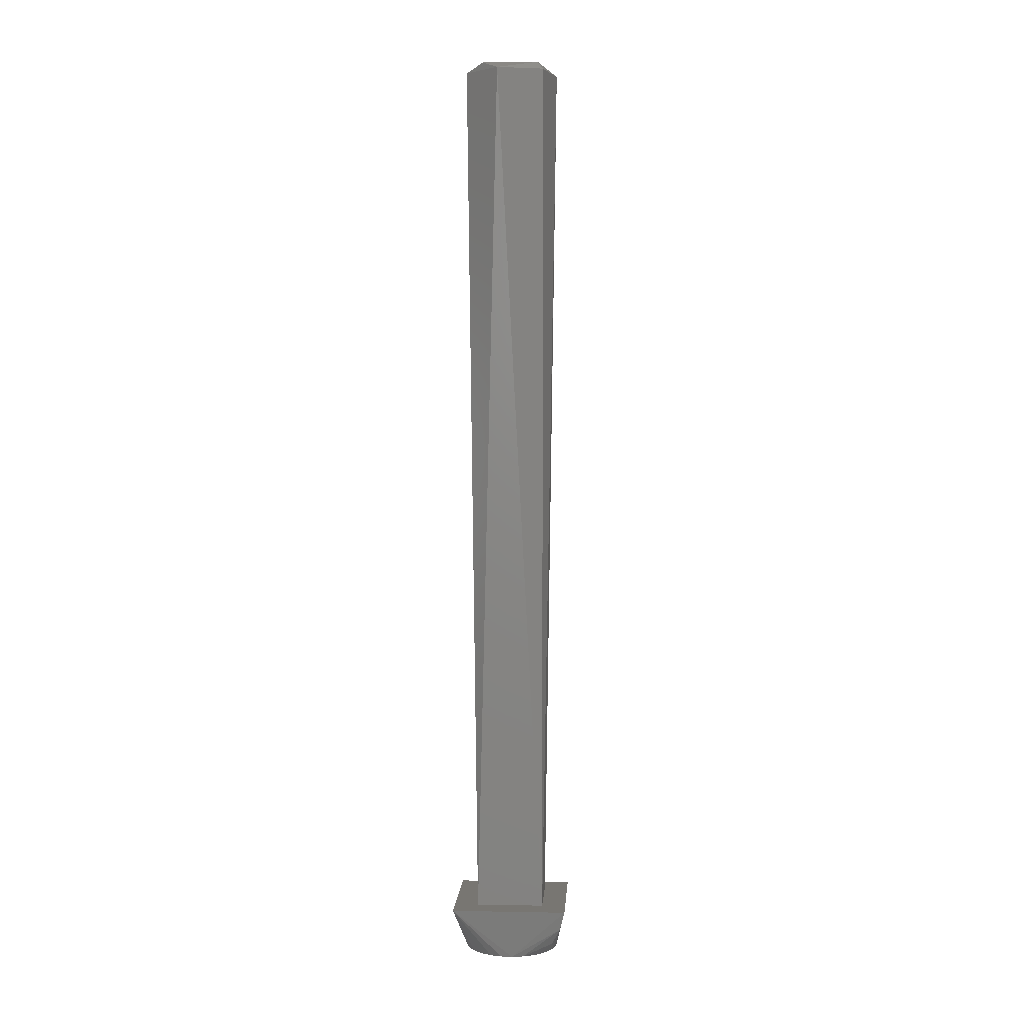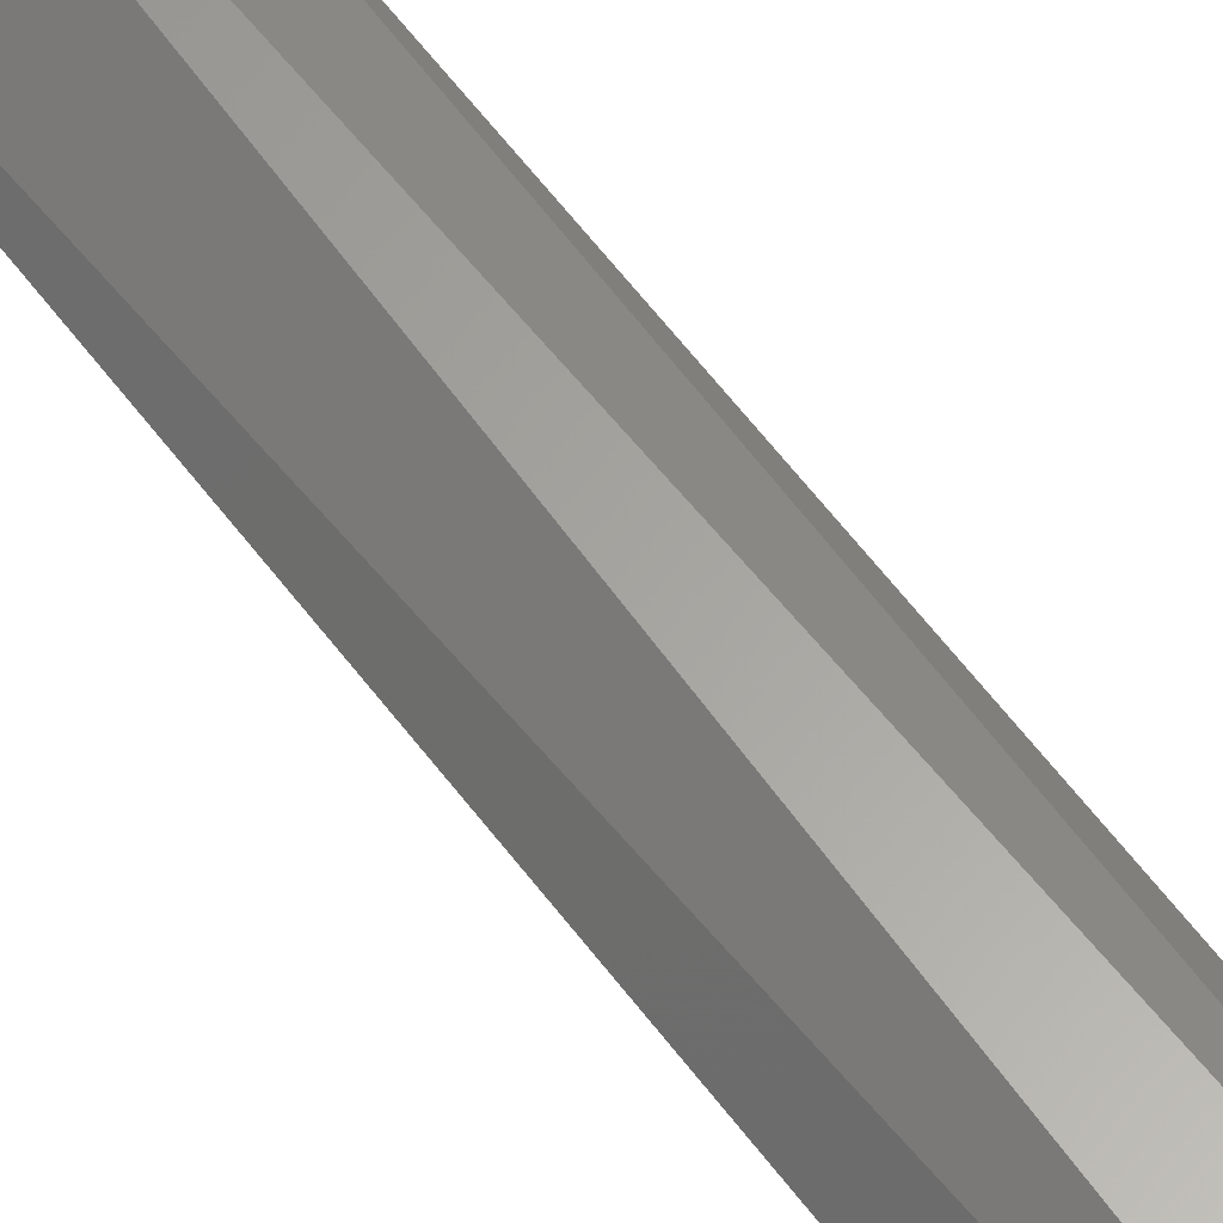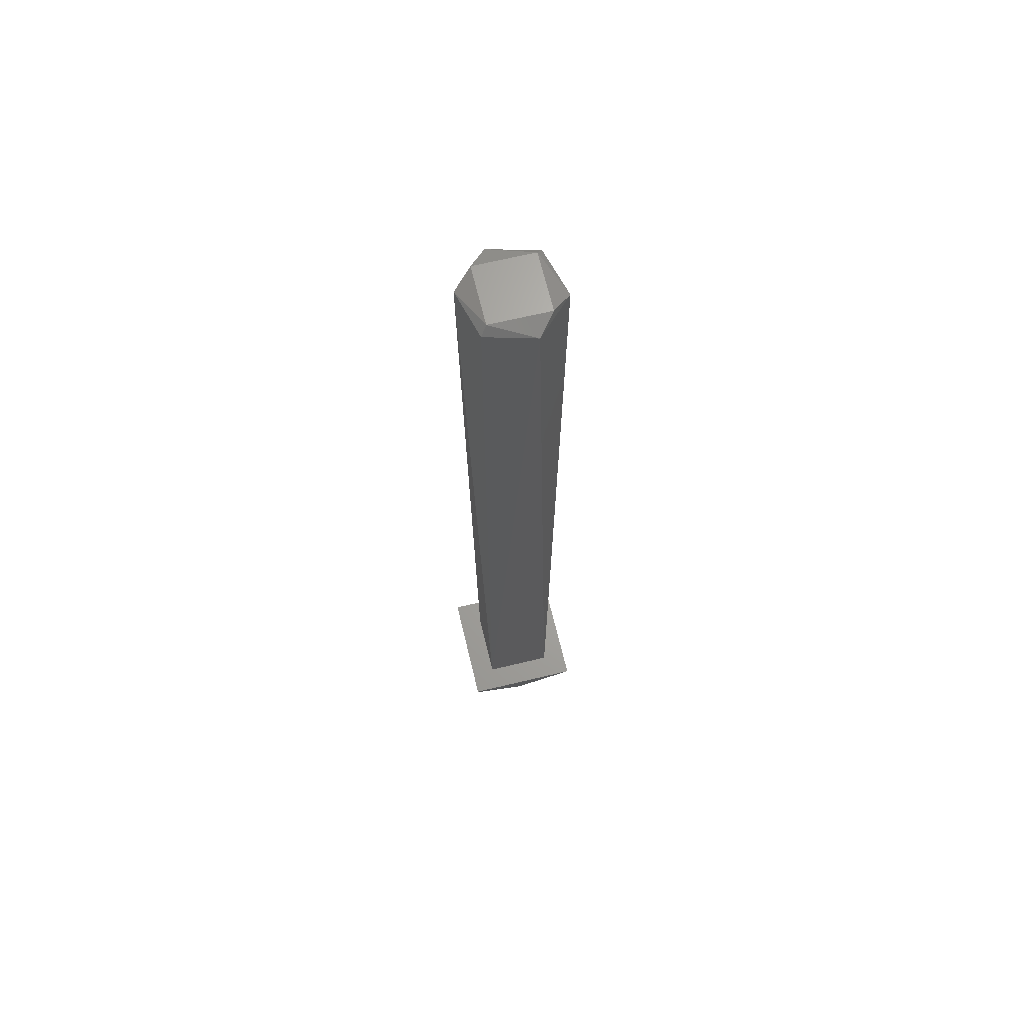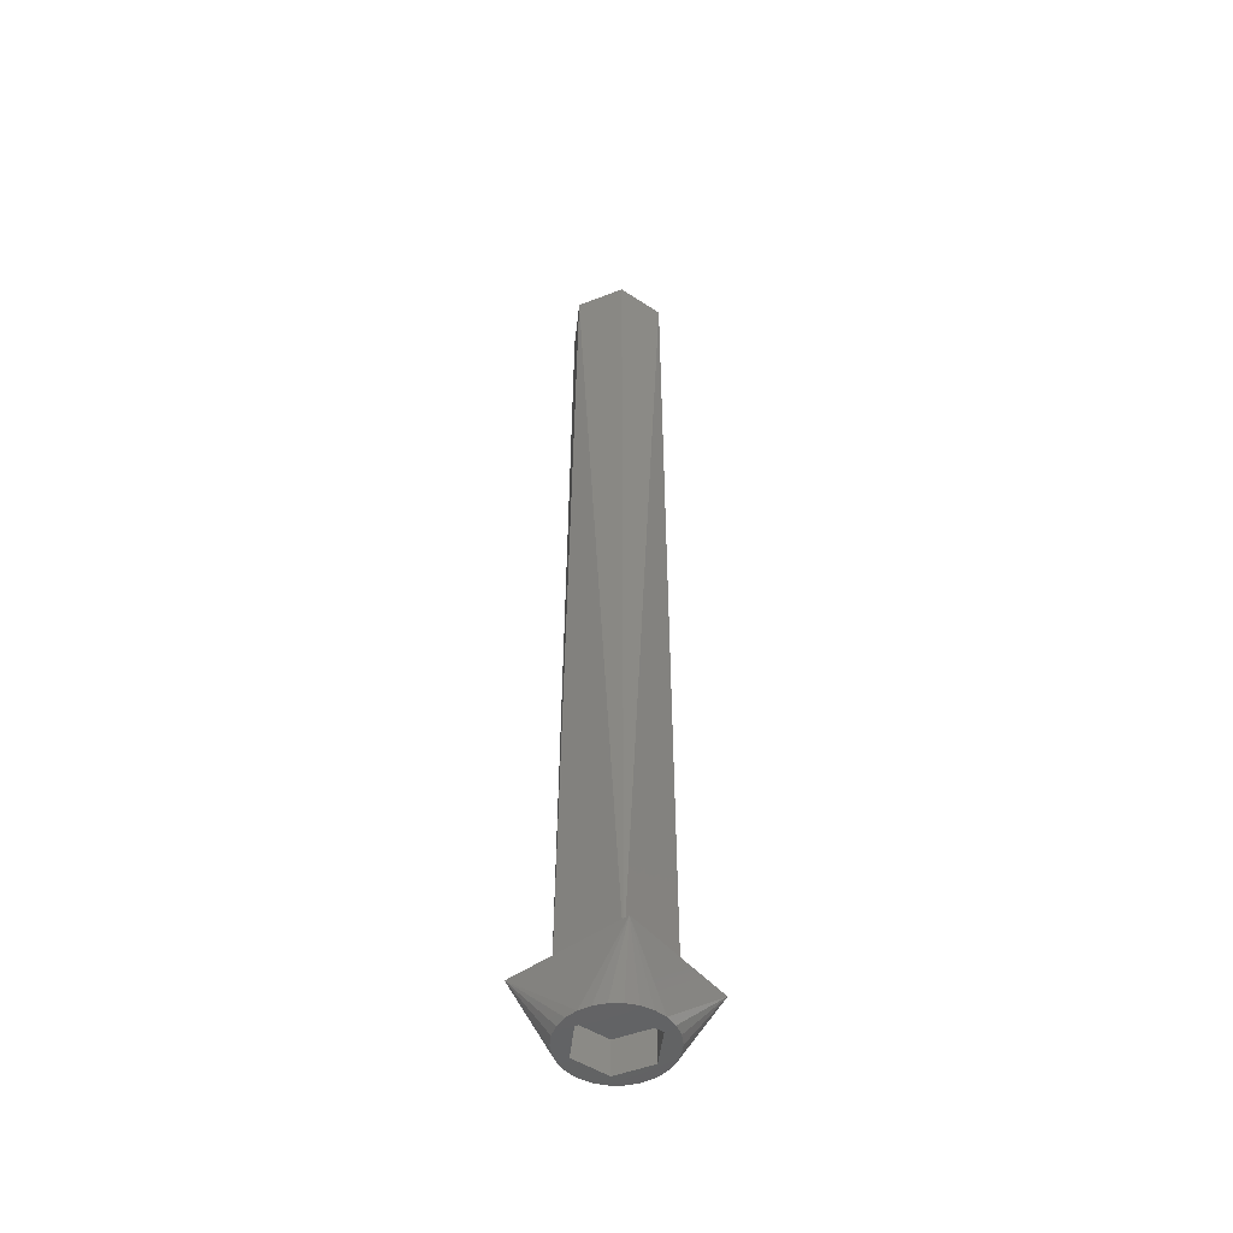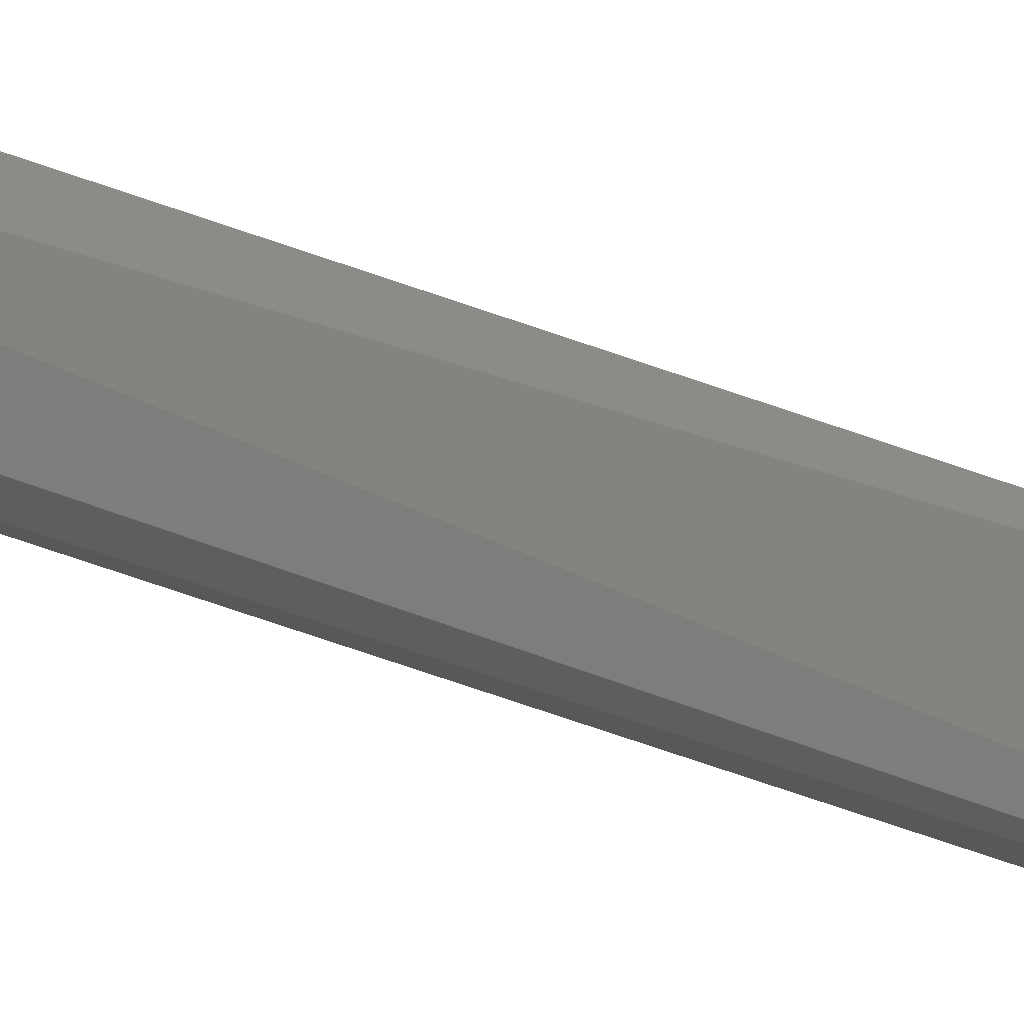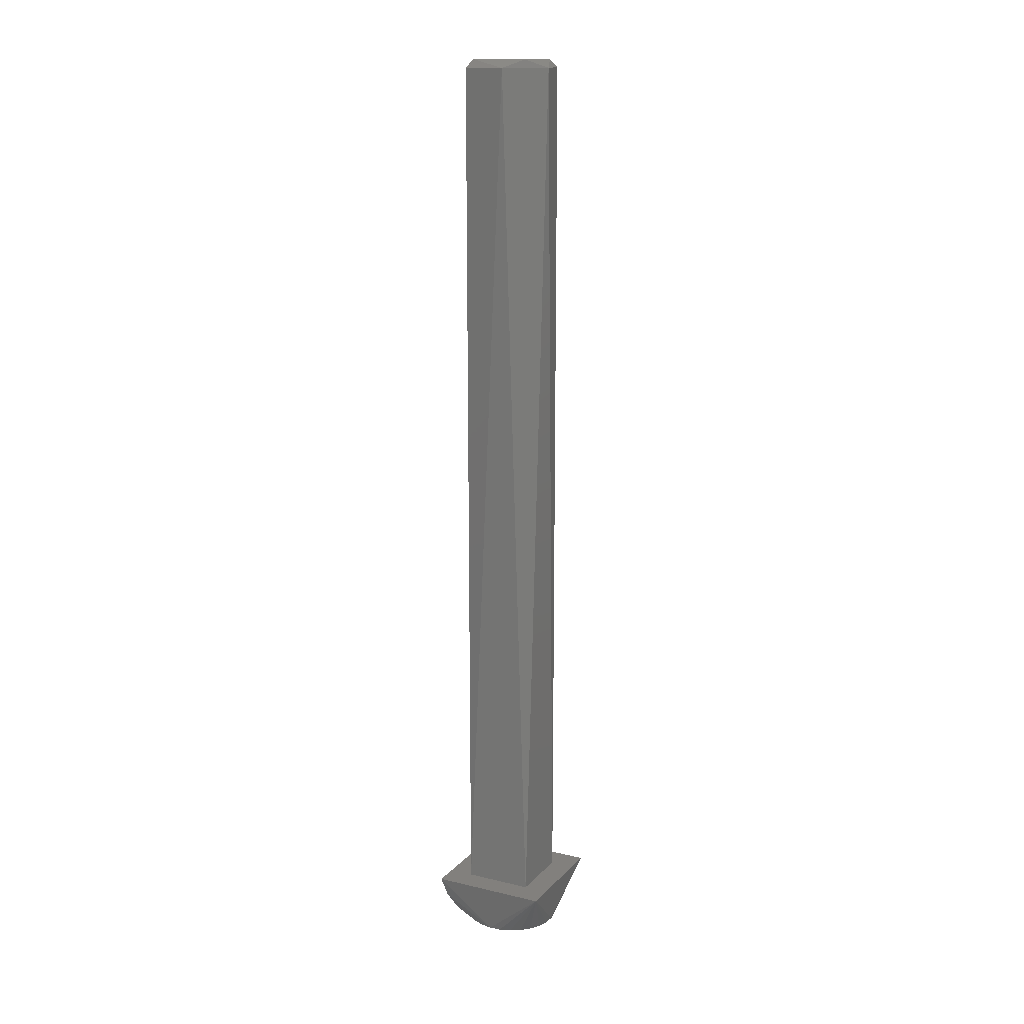
<metadata>
{"format":"stl","ext":"stl","renderer":"f3d","projection":"perspective","resolution":1024,"background":"white","views":[{"elev":3.6,"azim":-131.5,"up":"+Y"},{"elev":61.5,"azim":143.0,"up":"+Z"},{"elev":66.9,"azim":-58.5,"up":"+Y"},{"elev":-48.8,"azim":83.6,"up":"+Y"},{"elev":33.6,"azim":-59.3,"up":"+Z"},{"elev":15.0,"azim":-18.2,"up":"+Y"}]}
</metadata>
<code>
# stl→obj: 58 verts, 112 faces
v 0.1594 -0.01076 1.233
v 0.1602 -0.01076 1.234
v 0.1595 -0.01076 1.233
v 0.1589 -0.01076 1.233
v 0.1584 -0.01076 1.233
v 0.1579 -0.01076 1.232
v 0.161 -0.01076 1.234
v 0.1583 -0.01076 1.231
v 0.1577 -0.01076 1.231
v 0.1576 -0.01076 1.231
v 0.1577 -0.01076 1.23
v 0.1579 -0.01076 1.229
v 0.1618 -0.01076 1.233
v 0.1617 -0.01076 1.233
v 0.1623 -0.01076 1.233
v 0.1628 -0.01076 1.233
v 0.1594 -0.01076 1.229
v 0.1584 -0.01076 1.229
v 0.1589 -0.01076 1.228
v 0.1633 -0.01076 1.232
v 0.1595 -0.01076 1.228
v 0.1629 -0.01076 1.231
v 0.1635 -0.01076 1.231
v 0.1602 -0.01076 1.228
v 0.1636 -0.01076 1.231
v 0.1618 -0.01076 1.229
v 0.161 -0.01076 1.228
v 0.1635 -0.01076 1.23
v 0.1617 -0.01076 1.228
v 0.1633 -0.01076 1.229
v 0.1623 -0.01076 1.228
v 0.1628 -0.01076 1.229
v 0.1566 -0.009881 1.231
v 0.1559 -0.008792 1.231
v 0.1554 -0.007556 1.231
v 0.1606 -0.007556 1.236
v 0.1657 -0.007556 1.231
v 0.1606 -0.007556 1.226
v 0.1576 -0.007556 1.231
v 0.1606 -0.007556 1.234
v 0.1636 -0.007556 1.231
v 0.1606 -0.007556 1.228
v 0.1591 0.04694 1.233
v 0.1576 0.04694 1.231
v 0.1621 0.04694 1.233
v 0.1636 0.04694 1.231
v 0.1621 0.04694 1.228
v 0.1591 0.04694 1.228
v 0.1631 0.04744 1.231
v 0.1606 0.04744 1.233
v 0.1581 0.04744 1.231
v 0.1606 0.04744 1.228
v 0.1629 -0.008696 1.231
v 0.1618 -0.008696 1.229
v 0.1594 -0.008696 1.229
v 0.1583 -0.008696 1.231
v 0.1594 -0.008696 1.233
v 0.1618 -0.008696 1.233
f 1 2 3
f 1 3 4
f 1 4 5
f 1 5 6
f 7 2 1
f 8 6 9
f 8 9 10
f 8 1 6
f 11 8 10
f 12 8 11
f 13 14 7
f 13 7 1
f 15 14 13
f 16 15 13
f 17 12 18
f 17 18 19
f 17 8 12
f 20 16 13
f 21 17 19
f 22 23 20
f 22 20 13
f 24 17 21
f 25 23 22
f 26 17 24
f 27 26 24
f 28 25 22
f 29 26 27
f 30 22 26
f 30 28 22
f 31 26 29
f 32 30 26
f 32 26 31
f 33 10 9
f 6 33 9
f 34 33 6
f 5 34 6
f 35 34 5
f 36 15 16
f 36 14 15
f 36 7 14
f 36 2 7
f 36 3 2
f 36 4 3
f 36 5 4
f 36 35 5
f 37 30 32
f 37 28 30
f 37 25 28
f 37 23 25
f 37 20 23
f 37 16 20
f 37 36 16
f 38 19 18
f 38 21 19
f 38 24 21
f 38 27 24
f 38 29 27
f 38 31 29
f 38 32 31
f 38 37 32
f 33 11 10
f 33 12 11
f 34 12 33
f 34 18 12
f 35 18 34
f 35 38 18
f 39 35 36
f 40 39 36
f 41 40 36
f 38 42 41
f 38 39 42
f 38 35 39
f 37 38 41
f 37 41 36
f 43 44 39
f 43 39 40
f 45 40 41
f 45 43 40
f 46 45 41
f 47 41 42
f 47 46 41
f 48 42 39
f 48 47 42
f 44 48 39
f 45 46 49
f 50 45 49
f 43 45 50
f 51 43 50
f 44 43 51
f 48 44 51
f 52 48 51
f 47 48 52
f 49 47 52
f 46 47 49
f 49 51 50
f 52 51 49
f 22 53 54
f 22 54 26
f 26 55 17
f 26 54 55
f 55 56 8
f 17 55 8
f 8 56 57
f 8 57 1
f 1 57 58
f 1 58 13
f 58 53 22
f 13 58 22
f 54 53 58
f 54 58 57
f 55 57 56
f 55 54 57

</code>
